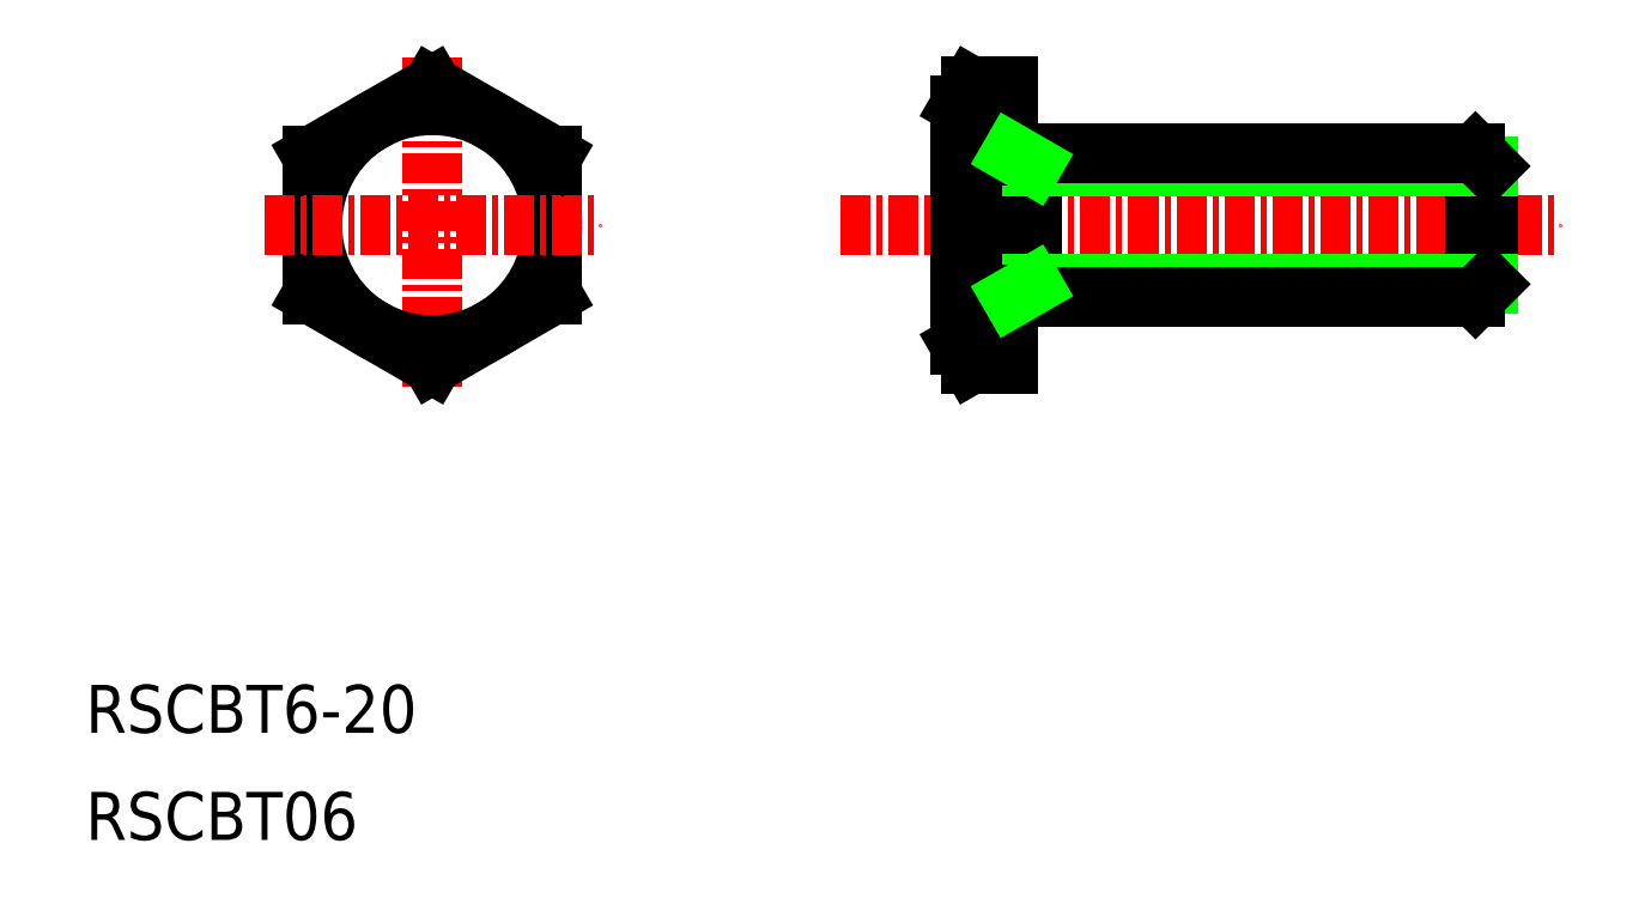
<metadata>
{"format":"dxf","ext":"dxf","renderer":"ezdxf+matplotlib","layout":"modelspace","background":"white","min_lineweight":24,"dpi":150}
</metadata>
<code>
0
SECTION
2
ENTITIES
0
TEXT
8
0
10
5
20
8.04
30
0
40
2
1
RSCBT06
0
TEXT
8
0
10
5
20
12.5
30
0
40
2
1
RSCBT6-20
0
LINE
8
CENTER
10
36.44
20
33.65
30
0
11
66.44
21
33.65
31
0
0
LINE
8
0
10
24.44
20
30.76
30
0
11
24.44
21
36.53
31
0
0
LINE
8
0
10
14.44
20
36.53
30
0
11
14.44
21
30.76
31
0
0
LINE
8
CENTER
10
19.44
20
40.65
30
0
11
19.44
21
26.65
31
0
0
CIRCLE
8
0
10
19.44
20
33.65
30
0
40
5
0
LINE
8
0
10
19.44
20
27.87
30
0
11
24.44
21
30.76
31
0
0
LINE
8
CENTER
10
12.44
20
33.65
30
0
11
26.44
21
33.65
31
0
0
LINE
8
0
10
14.44
20
30.76
30
0
11
19.44
21
27.87
31
0
0
LINE
8
0
10
24.44
20
36.53
30
0
11
19.44
21
39.42
31
0
0
LINE
8
0
10
19.44
20
39.42
30
0
11
14.44
21
36.53
31
0
0
LINE
8
0
10
62.9
20
36.65
30
0
11
62.9
21
30.65
31
0
0
LINE
8
0
10
63.44
20
36.1
30
0
11
63.44
21
31.19
31
0
0
LINE
8
0
10
44.44
20
36.65
30
0
11
44.44
21
30.65
31
0
0
ARC
8
0
10
50.99
20
33.65
30
0
40
9.553
50
162.4
51
197.6
0
LINE
8
0
10
43.44
20
27.87
30
0
11
43.44
21
39.42
31
0
0
LINE
8
0
10
41.44
20
28.65
30
0
11
41.44
21
38.65
31
0
0
LINE
8
0
10
44.44
20
31.19
30
0
11
63.44
21
31.19
31
0
0
LINE
8
0
10
43.44
20
30.65
30
0
11
62.9
21
30.65
31
0
0
ARC
8
0
10
44
20
29.32
30
0
40
2.555
50
145.6
51
214.4
0
LINE
8
0
10
41.44
20
28.65
30
0
11
41.89
21
27.87
31
0
0
LINE
8
0
10
41.89
20
27.87
30
0
11
43.44
21
27.87
31
0
0
LINE
8
0
10
41.89
20
30.76
30
0
11
43.44
21
30.76
31
0
0
LINE
8
0
10
44.44
20
31.15
30
0
11
43.57
21
30.65
31
0
0
LINE
8
0
10
63.44
20
33.65
30
0
11
63.44
21
33.65
31
0
0
LINE
8
0
10
63.44
20
31.19
30
0
11
62.9
21
30.65
31
0
0
LINE
8
0
10
44.44
20
36.1
30
0
11
63.44
21
36.1
31
0
0
LINE
8
0
10
43.44
20
36.65
30
0
11
62.9
21
36.65
31
0
0
LINE
8
0
10
41.89
20
39.42
30
0
11
43.44
21
39.42
31
0
0
LINE
8
0
10
41.89
20
36.53
30
0
11
43.44
21
36.53
31
0
0
LINE
8
0
10
41.44
20
38.65
30
0
11
41.89
21
39.42
31
0
0
ARC
8
0
10
44
20
37.98
30
0
40
2.555
50
145.6
51
214.4
0
LINE
8
0
10
44.44
20
36.15
30
0
11
43.57
21
36.65
31
0
0
LINE
8
0
10
62.9
20
36.65
30
0
11
63.44
21
36.1
31
0
0
LINE
8
0
10
63.44
20
34.9
30
0
11
63.44
21
34.9
31
0
0
ENDSEC
0
EOF

</code>
